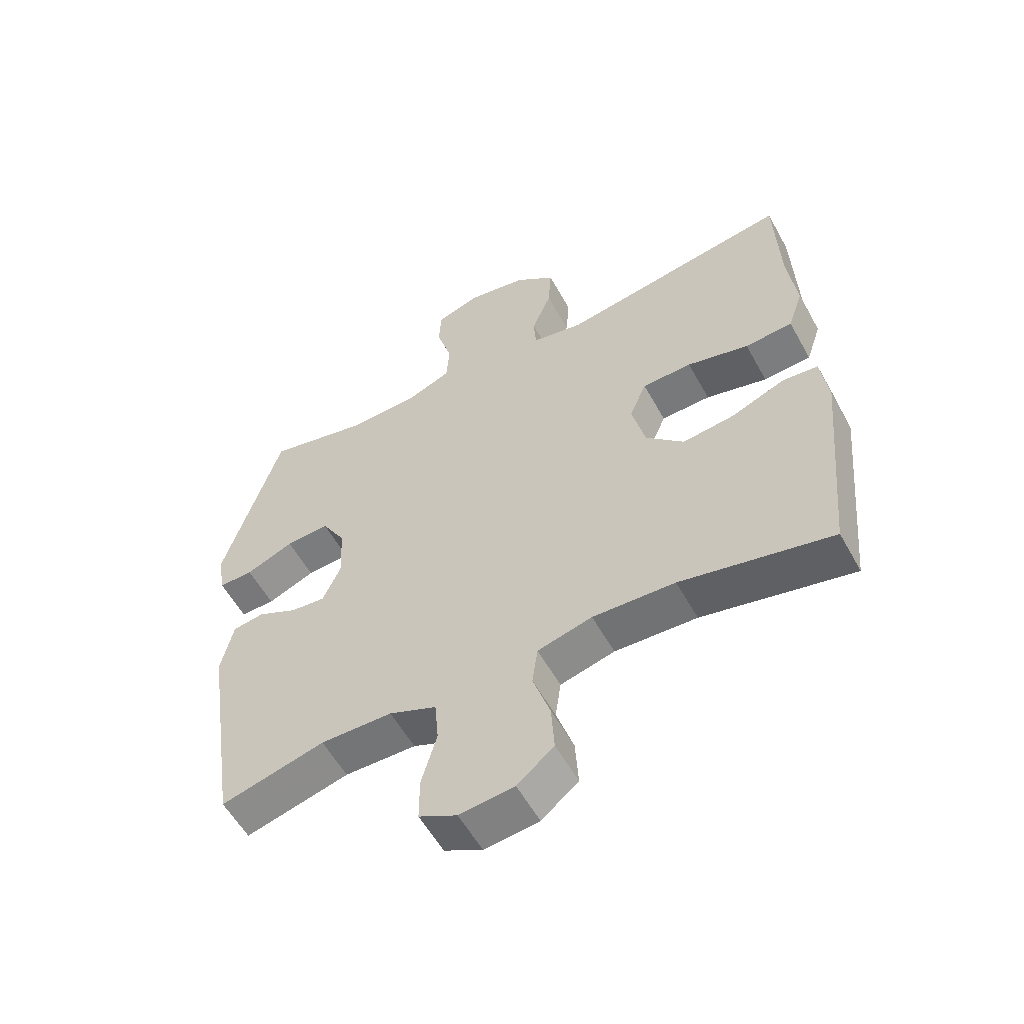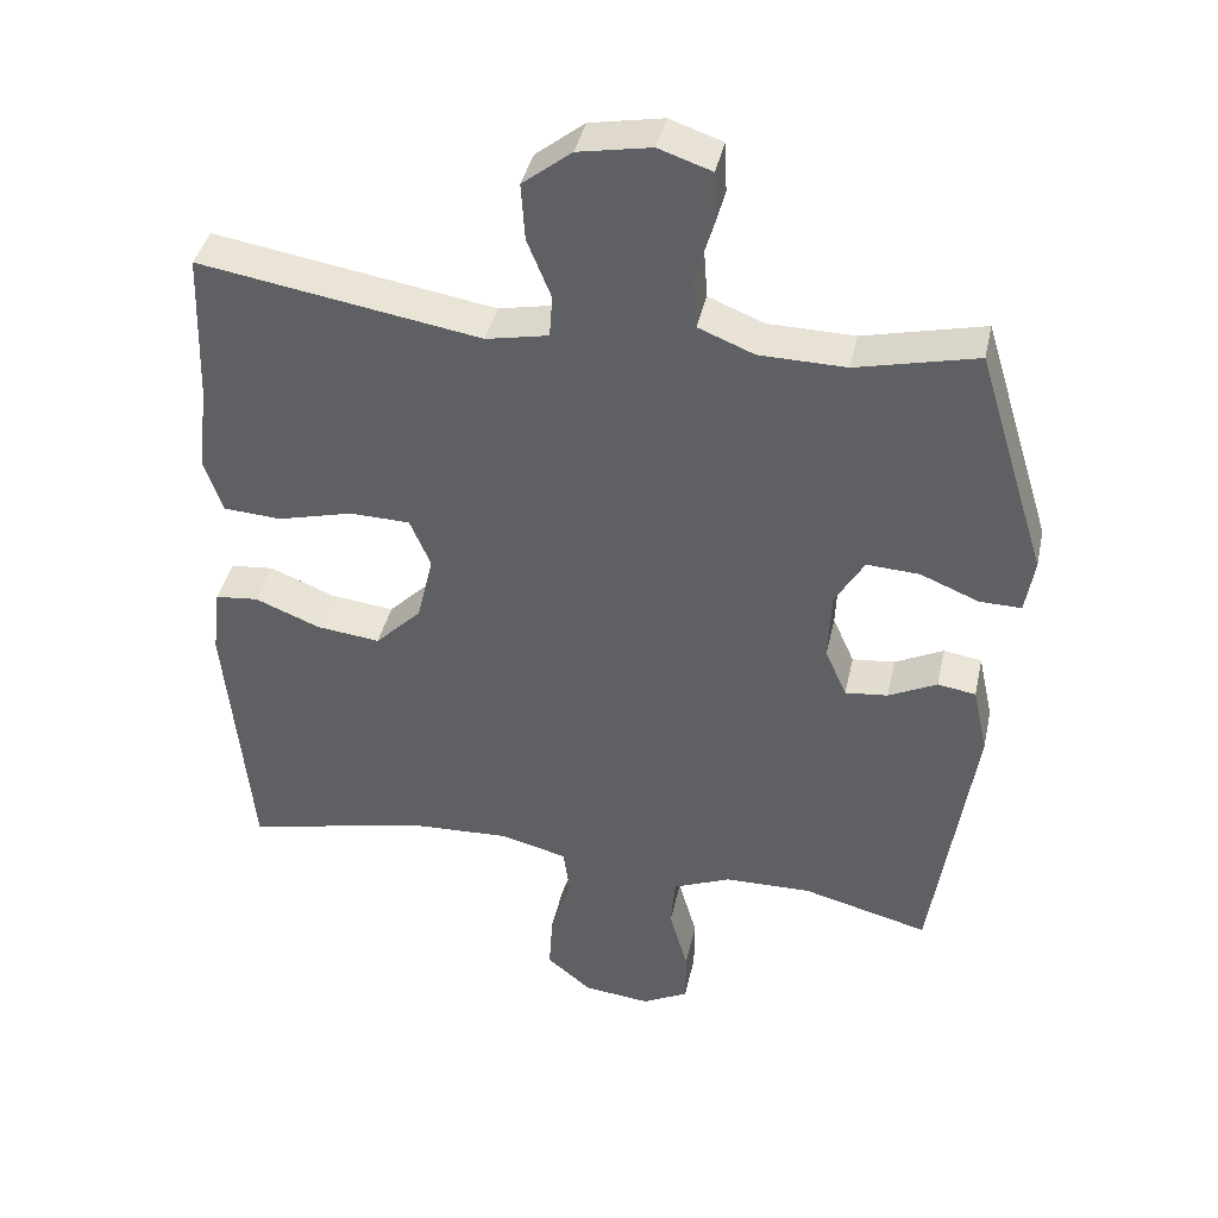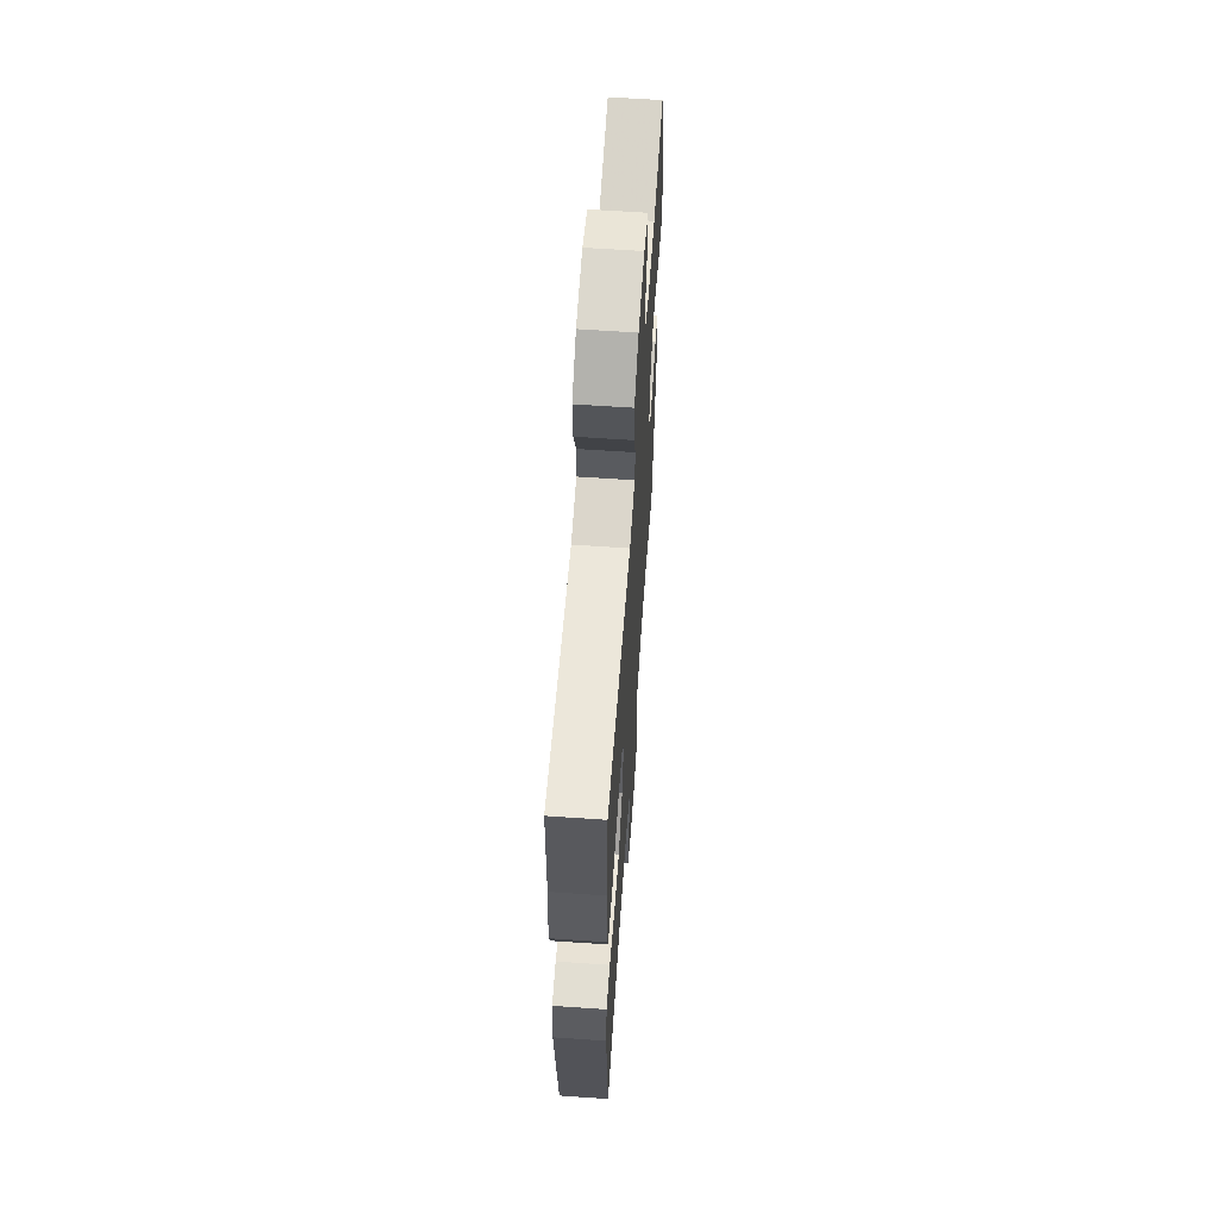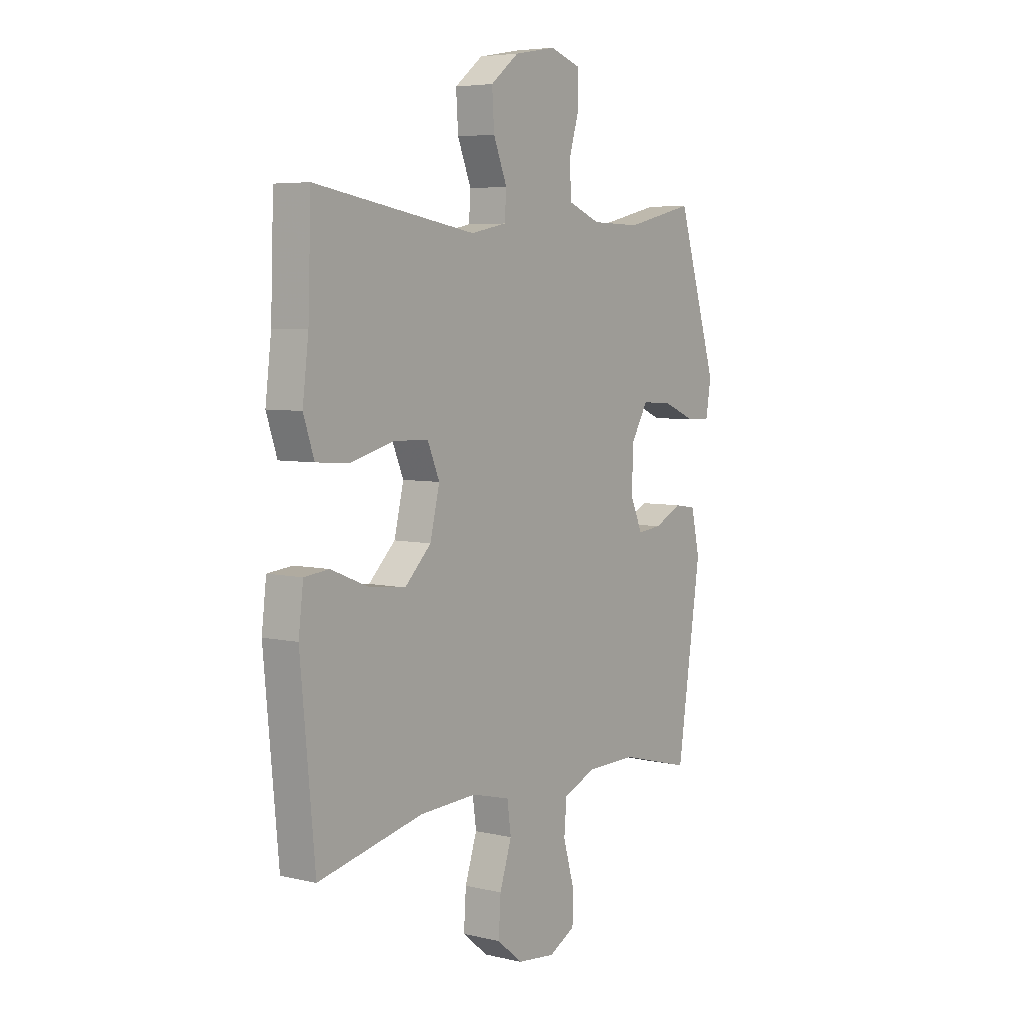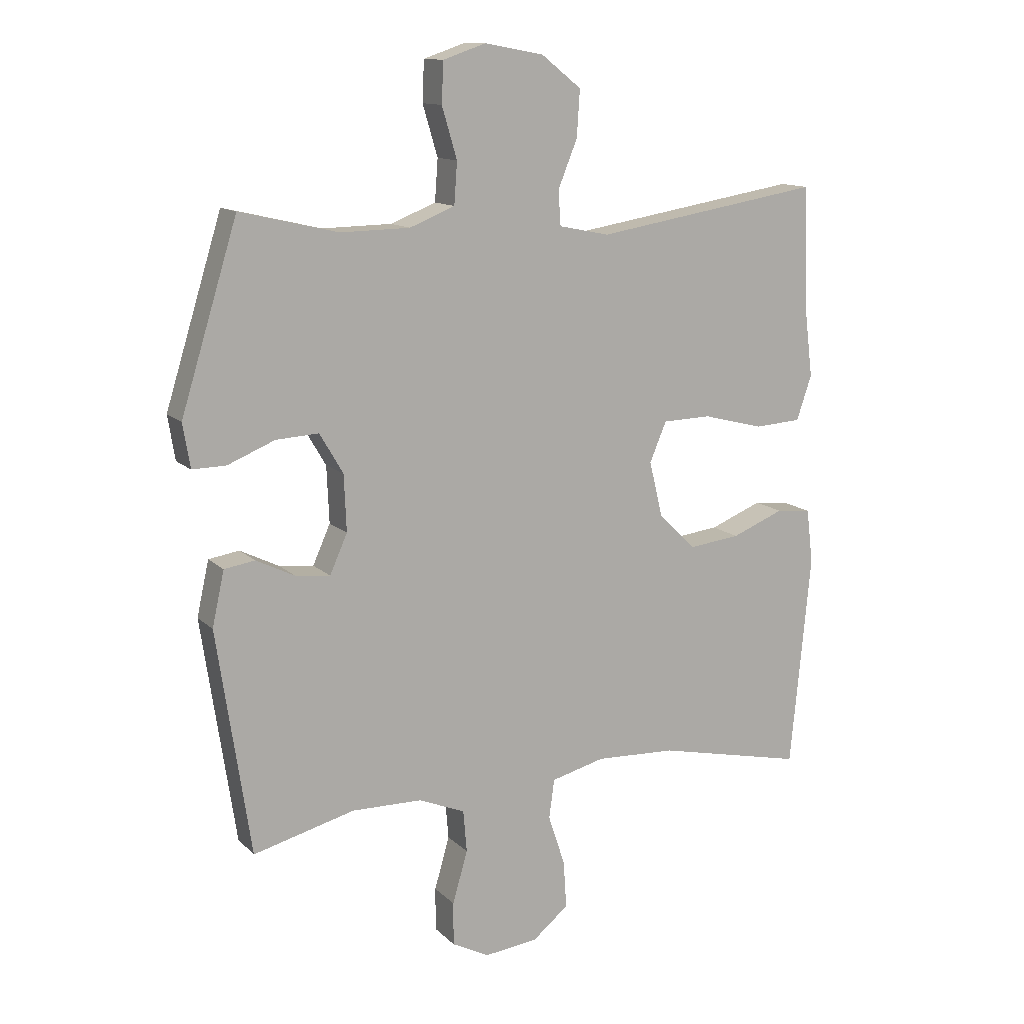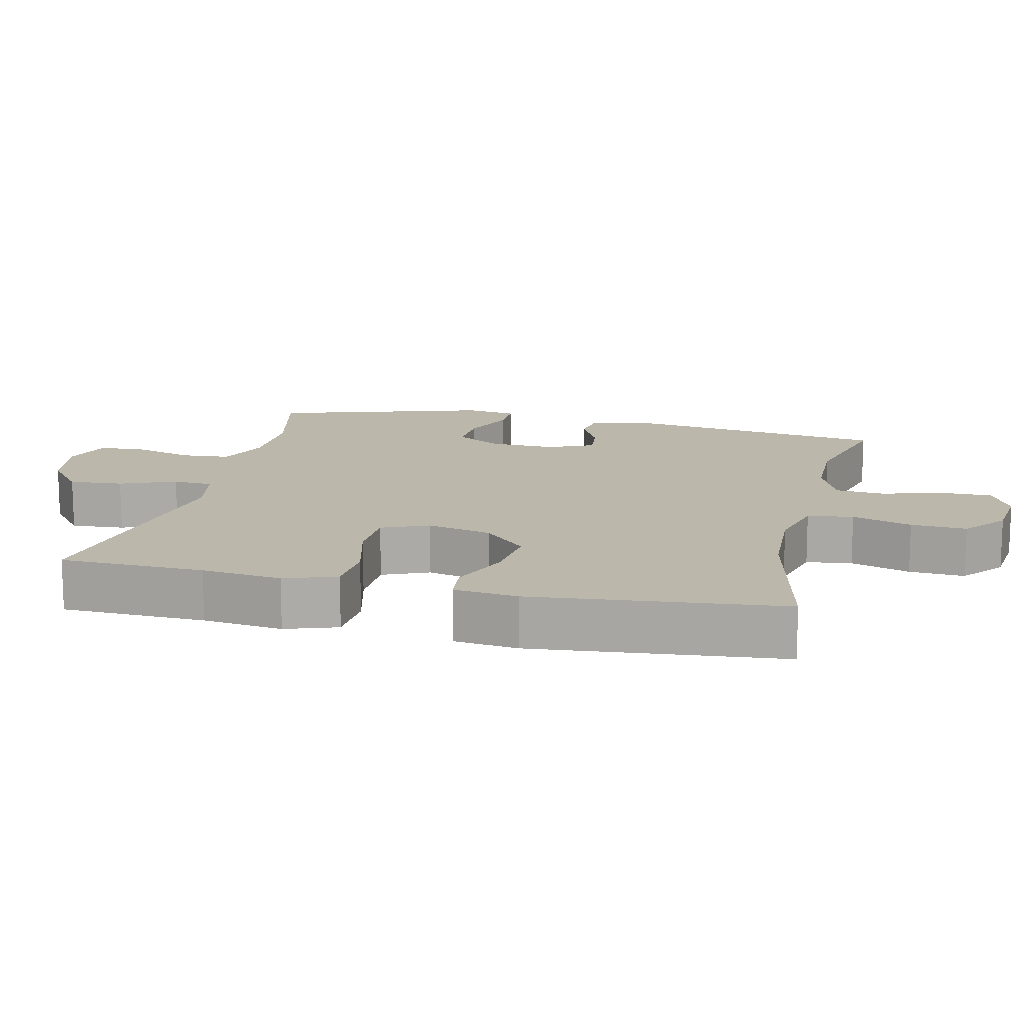
<metadata>
{"format":"obj","ext":"obj","renderer":"f3d","projection":"perspective","resolution":1024,"background":"white","views":[{"elev":-56.9,"azim":28.8,"up":"+Z"},{"elev":40.1,"azim":-167.8,"up":"+Z"},{"elev":62.0,"azim":94.0,"up":"+Z"},{"elev":5.5,"azim":125.8,"up":"+Z"},{"elev":12.8,"azim":-26.9,"up":"+Z"},{"elev":14.2,"azim":102.9,"up":"+Y"}]}
</metadata>
<code>
v 0.5 0.07 0.5
v 0.507 0.07 0.295
v 0.521 0.07 0.181
v 0.496 0.07 0.107
v 0.418 0.07 0.102
v 0.317 0.07 0.128
v 0.236 0.07 0.126
v 0.208 0.07 0.06
v 0.23 0.07 -0.032
v 0.292 0.07 -0.093
v 0.378 0.07 -0.083
v 0.465 0.07 -0.048
v 0.523 0.07 -0.054
v 0.534 0.07 -0.145
v 0.5 0.07 -0.5
v 0.254 0.07 -0.446
v 0.12 0.07 -0.44
v 0.031 0.07 -0.463
v 0.022 0.07 -0.528
v 0.05 0.07 -0.613
v 0.055 0.07 -0.692
v -0.005 0.07 -0.741
v -0.094 0.07 -0.751
v -0.156 0.07 -0.719
v -0.156 0.07 -0.647
v -0.131 0.07 -0.56
v -0.137 0.07 -0.49
v -0.214 0.07 -0.458
v -0.331 0.07 -0.456
v -0.5 0.07 -0.5
v -0.556 0.07 -0.127
v -0.536 0.07 -0.036
v -0.485 0.07 -0.028
v -0.42 0.07 -0.06
v -0.363 0.07 -0.066
v -0.334 0.07 -0.001
v -0.338 0.07 0.093
v -0.377 0.07 0.159
v -0.448 0.07 0.155
v -0.526 0.07 0.123
v -0.582 0.07 0.122
v -0.594 0.07 0.195
v -0.5 0.07 0.5
v -0.338 0.07 0.462
v -0.222 0.07 0.464
v -0.147 0.07 0.494
v -0.142 0.07 0.563
v -0.167 0.07 0.647
v -0.164 0.07 0.714
v -0.093 0.07 0.738
v 0.005 0.07 0.72
v 0.071 0.07 0.668
v 0.066 0.07 0.591
v 0.034 0.07 0.512
v 0.038 0.07 0.455
v 0.122 0.07 0.438
v 0.5 0 0.5
v 0.507 0 0.295
v 0.521 0 0.181
v 0.496 0 0.107
v 0.418 0 0.102
v 0.317 0 0.128
v 0.236 0 0.126
v 0.208 0 0.06
v 0.23 0 -0.032
v 0.292 0 -0.093
v 0.378 0 -0.083
v 0.465 0 -0.048
v 0.523 0 -0.054
v 0.534 0 -0.145
v 0.5 0 -0.5
v 0.254 0 -0.446
v 0.12 0 -0.44
v 0.031 0 -0.463
v 0.022 0 -0.528
v 0.05 0 -0.613
v 0.055 0 -0.692
v -0.005 0 -0.741
v -0.094 0 -0.751
v -0.156 0 -0.719
v -0.156 0 -0.647
v -0.131 0 -0.56
v -0.137 0 -0.49
v -0.214 0 -0.458
v -0.331 0 -0.456
v -0.5 0 -0.5
v -0.556 0 -0.127
v -0.536 0 -0.036
v -0.485 0 -0.028
v -0.42 0 -0.06
v -0.363 0 -0.066
v -0.334 0 -0.001
v -0.338 0 0.093
v -0.377 0 0.159
v -0.448 0 0.155
v -0.526 0 0.123
v -0.582 0 0.122
v -0.594 0 0.195
v -0.5 0 0.5
v -0.338 0 0.462
v -0.222 0 0.464
v -0.147 0 0.494
v -0.142 0 0.563
v -0.167 0 0.647
v -0.164 0 0.714
v -0.093 0 0.738
v 0.005 0 0.72
v 0.071 0 0.668
v 0.066 0 0.591
v 0.034 0 0.512
v 0.038 0 0.455
v 0.122 0 0.438
f 52 53 54
f 51 52 54
f 50 51 54
f 49 50 54
f 48 49 54
f 47 48 54
f 46 47 54 55
f 45 46 55
f 44 45 55 56
f 42 43 44
f 41 42 44
f 40 41 44
f 39 40 44
f 38 39 44 56
f 32 33 34
f 31 32 34
f 30 31 34
f 29 30 34
f 28 29 34 35
f 27 28 35 36
f 24 25 26
f 23 24 26
f 22 23 26
f 21 22 26
f 20 21 26
f 19 20 26
f 18 19 26 27
f 27 36 37
f 18 27 37
f 17 18 37
f 14 15 16
f 13 14 16
f 12 13 16
f 11 12 16
f 10 11 16 17
f 4 5 6
f 3 4 6
f 2 3 6
f 2 6 7
f 1 2 7
f 56 1 7
f 38 56 7 8
f 17 37 38
f 10 17 38
f 9 10 38
f 8 9 38
f 110 109 108
f 110 108 107
f 110 107 106
f 110 106 105
f 110 105 104
f 110 104 103
f 111 110 103 102
f 111 102 101
f 112 111 101 100
f 100 99 98
f 100 98 97
f 100 97 96
f 100 96 95
f 112 100 95 94
f 90 89 88
f 90 88 87
f 90 87 86
f 90 86 85
f 91 90 85 84
f 92 91 84 83
f 82 81 80
f 82 80 79
f 82 79 78
f 82 78 77
f 82 77 76
f 82 76 75
f 83 82 75 74
f 93 92 83
f 93 83 74
f 93 74 73
f 72 71 70
f 72 70 69
f 72 69 68
f 72 68 67
f 73 72 67 66
f 62 61 60
f 62 60 59
f 62 59 58
f 63 62 58
f 63 58 57
f 63 57 112
f 64 63 112 94
f 94 93 73
f 94 73 66
f 94 66 65
f 94 65 64
f 1 57 58 2
f 2 58 59 3
f 3 59 60 4
f 4 60 61 5
f 5 61 62 6
f 6 62 63 7
f 7 63 64 8
f 8 64 65 9
f 9 65 66 10
f 10 66 67 11
f 11 67 68 12
f 12 68 69 13
f 13 69 70 14
f 14 70 71 15
f 15 71 72 16
f 16 72 73 17
f 17 73 74 18
f 18 74 75 19
f 19 75 76 20
f 20 76 77 21
f 21 77 78 22
f 22 78 79 23
f 23 79 80 24
f 24 80 81 25
f 25 81 82 26
f 26 82 83 27
f 27 83 84 28
f 28 84 85 29
f 29 85 86 30
f 30 86 87 31
f 31 87 88 32
f 32 88 89 33
f 33 89 90 34
f 34 90 91 35
f 35 91 92 36
f 36 92 93 37
f 37 93 94 38
f 38 94 95 39
f 39 95 96 40
f 40 96 97 41
f 41 97 98 42
f 42 98 99 43
f 43 99 100 44
f 44 100 101 45
f 45 101 102 46
f 46 102 103 47
f 47 103 104 48
f 48 104 105 49
f 49 105 106 50
f 50 106 107 51
f 51 107 108 52
f 52 108 109 53
f 53 109 110 54
f 54 110 111 55
f 55 111 112 56
f 56 112 57 1

</code>
